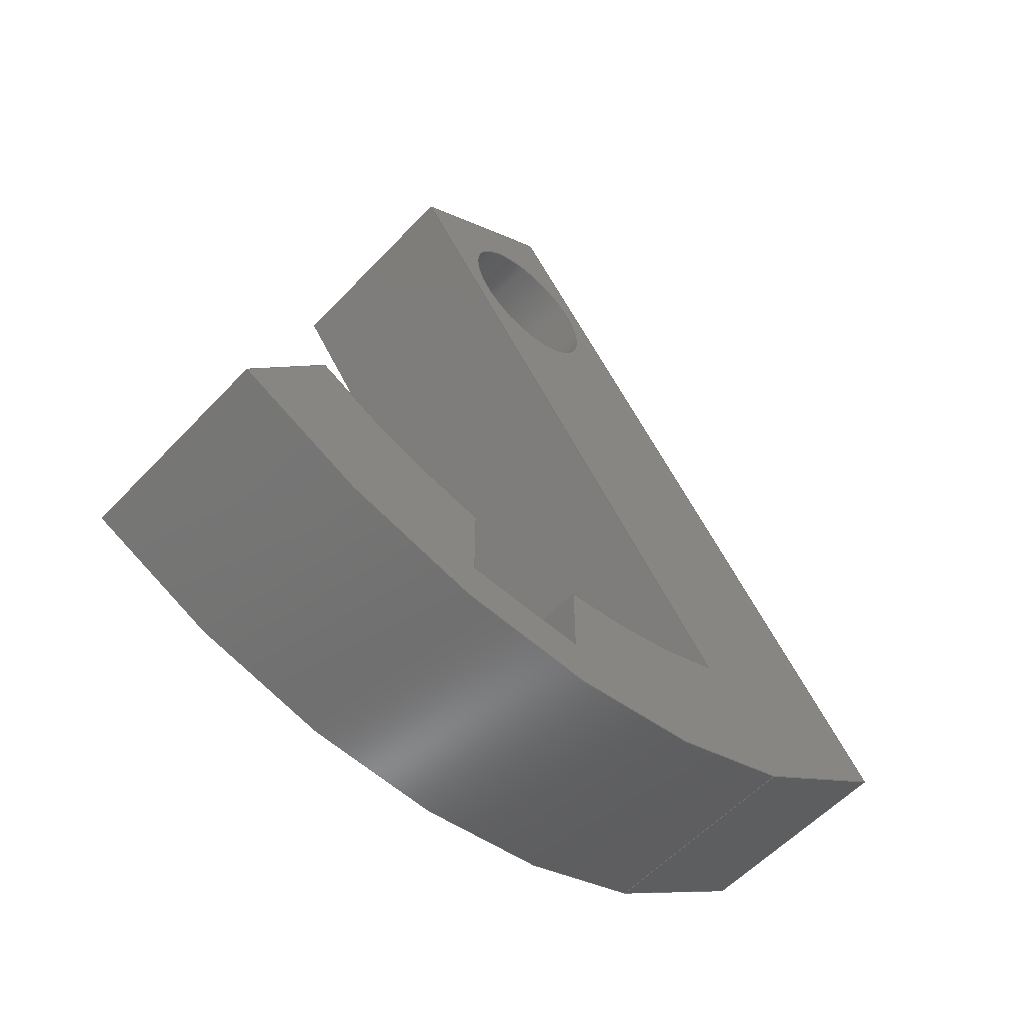
<metadata>
{"format":"step","ext":"step","renderer":"f3d","projection":"perspective","resolution":1024,"background":"white","views":[{"elev":-57.5,"azim":47.3,"up":"+Y"}]}
</metadata>
<code>
ISO-10303-21;
DATA;
#1=MECHANICAL_DESIGN_GEOMETRIC_PRESENTATION_REPRESENTATION('',(#4),#450);
#2=SHAPE_REPRESENTATION_RELATIONSHIP('SRR','None',#457,#3);
#3=ADVANCED_BREP_SHAPE_REPRESENTATION('',(#5),#449);
#4=STYLED_ITEM('',(#466),#5);
#5=MANIFOLD_SOLID_BREP('Body1',#262);
#6=FACE_BOUND('',#45,.T.);
#7=FACE_BOUND('',#47,.T.);
#8=PLANE('',#279);
#9=PLANE('',#283);
#10=PLANE('',#284);
#11=PLANE('',#285);
#12=PLANE('',#289);
#13=PLANE('',#290);
#14=PLANE('',#291);
#15=PLANE('',#292);
#16=PLANE('',#296);
#17=PLANE('',#297);
#18=FACE_OUTER_BOUND('',#32,.T.);
#19=FACE_OUTER_BOUND('',#33,.T.);
#20=FACE_OUTER_BOUND('',#34,.T.);
#21=FACE_OUTER_BOUND('',#35,.T.);
#22=FACE_OUTER_BOUND('',#36,.T.);
#23=FACE_OUTER_BOUND('',#37,.T.);
#24=FACE_OUTER_BOUND('',#38,.T.);
#25=FACE_OUTER_BOUND('',#39,.T.);
#26=FACE_OUTER_BOUND('',#40,.T.);
#27=FACE_OUTER_BOUND('',#41,.T.);
#28=FACE_OUTER_BOUND('',#42,.T.);
#29=FACE_OUTER_BOUND('',#43,.T.);
#30=FACE_OUTER_BOUND('',#44,.T.);
#31=FACE_OUTER_BOUND('',#46,.T.);
#32=EDGE_LOOP('',(#172,#173,#174,#175));
#33=EDGE_LOOP('',(#176,#177,#178,#179));
#34=EDGE_LOOP('',(#180,#181,#182,#183));
#35=EDGE_LOOP('',(#184,#185,#186,#187));
#36=EDGE_LOOP('',(#188,#189,#190,#191));
#37=EDGE_LOOP('',(#192,#193,#194,#195));
#38=EDGE_LOOP('',(#196,#197,#198,#199));
#39=EDGE_LOOP('',(#200,#201,#202,#203));
#40=EDGE_LOOP('',(#204,#205,#206,#207));
#41=EDGE_LOOP('',(#208,#209,#210,#211));
#42=EDGE_LOOP('',(#212,#213,#214,#215));
#43=EDGE_LOOP('',(#216,#217,#218,#219));
#44=EDGE_LOOP('',(#220,#221,#222,#223,#224,#225,#226,#227,#228,#229,#230));
#45=EDGE_LOOP('',(#231));
#46=EDGE_LOOP('',(#232,#233,#234,#235,#236,#237,#238,#239,#240,#241,#242));
#47=EDGE_LOOP('',(#243));
#48=LINE('',#377,#76);
#49=LINE('',#382,#77);
#50=LINE('',#384,#78);
#51=LINE('',#386,#79);
#52=LINE('',#387,#80);
#53=LINE('',#393,#81);
#54=LINE('',#396,#82);
#55=LINE('',#398,#83);
#56=LINE('',#399,#84);
#57=LINE('',#402,#85);
#58=LINE('',#404,#86);
#59=LINE('',#405,#87);
#60=LINE('',#408,#88);
#61=LINE('',#410,#89);
#62=LINE('',#411,#90);
#63=LINE('',#417,#91);
#64=LINE('',#420,#92);
#65=LINE('',#422,#93);
#66=LINE('',#423,#94);
#67=LINE('',#426,#95);
#68=LINE('',#428,#96);
#69=LINE('',#429,#97);
#70=LINE('',#432,#98);
#71=LINE('',#434,#99);
#72=LINE('',#435,#100);
#73=LINE('',#438,#101);
#74=LINE('',#440,#102);
#75=LINE('',#441,#103);
#76=VECTOR('',#304,0.075);
#77=VECTOR('',#309,1);
#78=VECTOR('',#310,1);
#79=VECTOR('',#311,1);
#80=VECTOR('',#312,1);
#81=VECTOR('',#319,1);
#82=VECTOR('',#322,1);
#83=VECTOR('',#323,1);
#84=VECTOR('',#324,1);
#85=VECTOR('',#327,1);
#86=VECTOR('',#328,1);
#87=VECTOR('',#329,1);
#88=VECTOR('',#332,1);
#89=VECTOR('',#333,1);
#90=VECTOR('',#334,1);
#91=VECTOR('',#341,1);
#92=VECTOR('',#344,1);
#93=VECTOR('',#345,1);
#94=VECTOR('',#346,1);
#95=VECTOR('',#349,1);
#96=VECTOR('',#350,1);
#97=VECTOR('',#351,1);
#98=VECTOR('',#354,1);
#99=VECTOR('',#355,1);
#100=VECTOR('',#356,1);
#101=VECTOR('',#359,1);
#102=VECTOR('',#360,1);
#103=VECTOR('',#361,1);
#104=CIRCLE('',#277,0.075);
#105=CIRCLE('',#278,0.075);
#106=CIRCLE('',#281,0.5213);
#107=CIRCLE('',#282,0.5213);
#108=CIRCLE('',#287,0.5213);
#109=CIRCLE('',#288,0.5213);
#110=CIRCLE('',#294,0.6451);
#111=CIRCLE('',#295,0.6451);
#112=VERTEX_POINT('',#374);
#113=VERTEX_POINT('',#376);
#114=VERTEX_POINT('',#380);
#115=VERTEX_POINT('',#381);
#116=VERTEX_POINT('',#383);
#117=VERTEX_POINT('',#385);
#118=VERTEX_POINT('',#389);
#119=VERTEX_POINT('',#391);
#120=VERTEX_POINT('',#395);
#121=VERTEX_POINT('',#397);
#122=VERTEX_POINT('',#401);
#123=VERTEX_POINT('',#403);
#124=VERTEX_POINT('',#407);
#125=VERTEX_POINT('',#409);
#126=VERTEX_POINT('',#413);
#127=VERTEX_POINT('',#415);
#128=VERTEX_POINT('',#419);
#129=VERTEX_POINT('',#421);
#130=VERTEX_POINT('',#425);
#131=VERTEX_POINT('',#427);
#132=VERTEX_POINT('',#431);
#133=VERTEX_POINT('',#433);
#134=VERTEX_POINT('',#437);
#135=VERTEX_POINT('',#439);
#136=EDGE_CURVE('',#112,#112,#104,.T.);
#137=EDGE_CURVE('',#112,#113,#48,.T.);
#138=EDGE_CURVE('',#113,#113,#105,.T.);
#139=EDGE_CURVE('',#114,#115,#49,.T.);
#140=EDGE_CURVE('',#115,#116,#50,.T.);
#141=EDGE_CURVE('',#117,#116,#51,.T.);
#142=EDGE_CURVE('',#114,#117,#52,.T.);
#143=EDGE_CURVE('',#114,#118,#106,.T.);
#144=EDGE_CURVE('',#119,#117,#107,.T.);
#145=EDGE_CURVE('',#118,#119,#53,.T.);
#146=EDGE_CURVE('',#118,#120,#54,.T.);
#147=EDGE_CURVE('',#121,#119,#55,.T.);
#148=EDGE_CURVE('',#120,#121,#56,.T.);
#149=EDGE_CURVE('',#120,#122,#57,.T.);
#150=EDGE_CURVE('',#123,#121,#58,.T.);
#151=EDGE_CURVE('',#122,#123,#59,.T.);
#152=EDGE_CURVE('',#122,#124,#60,.T.);
#153=EDGE_CURVE('',#125,#123,#61,.T.);
#154=EDGE_CURVE('',#124,#125,#62,.T.);
#155=EDGE_CURVE('',#124,#126,#108,.T.);
#156=EDGE_CURVE('',#127,#125,#109,.T.);
#157=EDGE_CURVE('',#126,#127,#63,.T.);
#158=EDGE_CURVE('',#126,#128,#64,.T.);
#159=EDGE_CURVE('',#129,#127,#65,.T.);
#160=EDGE_CURVE('',#128,#129,#66,.T.);
#161=EDGE_CURVE('',#128,#130,#67,.T.);
#162=EDGE_CURVE('',#131,#129,#68,.T.);
#163=EDGE_CURVE('',#130,#131,#69,.T.);
#164=EDGE_CURVE('',#130,#132,#70,.T.);
#165=EDGE_CURVE('',#133,#131,#71,.T.);
#166=EDGE_CURVE('',#132,#133,#72,.T.);
#167=EDGE_CURVE('',#132,#134,#73,.T.);
#168=EDGE_CURVE('',#135,#133,#74,.T.);
#169=EDGE_CURVE('',#134,#135,#75,.T.);
#170=EDGE_CURVE('',#115,#134,#110,.T.);
#171=EDGE_CURVE('',#116,#135,#111,.T.);
#172=ORIENTED_EDGE('',*,*,#136,.F.);
#173=ORIENTED_EDGE('',*,*,#137,.T.);
#174=ORIENTED_EDGE('',*,*,#138,.T.);
#175=ORIENTED_EDGE('',*,*,#137,.F.);
#176=ORIENTED_EDGE('',*,*,#139,.T.);
#177=ORIENTED_EDGE('',*,*,#140,.T.);
#178=ORIENTED_EDGE('',*,*,#141,.F.);
#179=ORIENTED_EDGE('',*,*,#142,.F.);
#180=ORIENTED_EDGE('',*,*,#143,.F.);
#181=ORIENTED_EDGE('',*,*,#142,.T.);
#182=ORIENTED_EDGE('',*,*,#144,.F.);
#183=ORIENTED_EDGE('',*,*,#145,.F.);
#184=ORIENTED_EDGE('',*,*,#146,.F.);
#185=ORIENTED_EDGE('',*,*,#145,.T.);
#186=ORIENTED_EDGE('',*,*,#147,.F.);
#187=ORIENTED_EDGE('',*,*,#148,.F.);
#188=ORIENTED_EDGE('',*,*,#149,.F.);
#189=ORIENTED_EDGE('',*,*,#148,.T.);
#190=ORIENTED_EDGE('',*,*,#150,.F.);
#191=ORIENTED_EDGE('',*,*,#151,.F.);
#192=ORIENTED_EDGE('',*,*,#152,.F.);
#193=ORIENTED_EDGE('',*,*,#151,.T.);
#194=ORIENTED_EDGE('',*,*,#153,.F.);
#195=ORIENTED_EDGE('',*,*,#154,.F.);
#196=ORIENTED_EDGE('',*,*,#155,.F.);
#197=ORIENTED_EDGE('',*,*,#154,.T.);
#198=ORIENTED_EDGE('',*,*,#156,.F.);
#199=ORIENTED_EDGE('',*,*,#157,.F.);
#200=ORIENTED_EDGE('',*,*,#158,.F.);
#201=ORIENTED_EDGE('',*,*,#157,.T.);
#202=ORIENTED_EDGE('',*,*,#159,.F.);
#203=ORIENTED_EDGE('',*,*,#160,.F.);
#204=ORIENTED_EDGE('',*,*,#161,.F.);
#205=ORIENTED_EDGE('',*,*,#160,.T.);
#206=ORIENTED_EDGE('',*,*,#162,.F.);
#207=ORIENTED_EDGE('',*,*,#163,.F.);
#208=ORIENTED_EDGE('',*,*,#164,.F.);
#209=ORIENTED_EDGE('',*,*,#163,.T.);
#210=ORIENTED_EDGE('',*,*,#165,.F.);
#211=ORIENTED_EDGE('',*,*,#166,.F.);
#212=ORIENTED_EDGE('',*,*,#167,.F.);
#213=ORIENTED_EDGE('',*,*,#166,.T.);
#214=ORIENTED_EDGE('',*,*,#168,.F.);
#215=ORIENTED_EDGE('',*,*,#169,.F.);
#216=ORIENTED_EDGE('',*,*,#170,.T.);
#217=ORIENTED_EDGE('',*,*,#169,.T.);
#218=ORIENTED_EDGE('',*,*,#171,.F.);
#219=ORIENTED_EDGE('',*,*,#140,.F.);
#220=ORIENTED_EDGE('',*,*,#171,.T.);
#221=ORIENTED_EDGE('',*,*,#168,.T.);
#222=ORIENTED_EDGE('',*,*,#165,.T.);
#223=ORIENTED_EDGE('',*,*,#162,.T.);
#224=ORIENTED_EDGE('',*,*,#159,.T.);
#225=ORIENTED_EDGE('',*,*,#156,.T.);
#226=ORIENTED_EDGE('',*,*,#153,.T.);
#227=ORIENTED_EDGE('',*,*,#150,.T.);
#228=ORIENTED_EDGE('',*,*,#147,.T.);
#229=ORIENTED_EDGE('',*,*,#144,.T.);
#230=ORIENTED_EDGE('',*,*,#141,.T.);
#231=ORIENTED_EDGE('',*,*,#136,.T.);
#232=ORIENTED_EDGE('',*,*,#170,.F.);
#233=ORIENTED_EDGE('',*,*,#139,.F.);
#234=ORIENTED_EDGE('',*,*,#143,.T.);
#235=ORIENTED_EDGE('',*,*,#146,.T.);
#236=ORIENTED_EDGE('',*,*,#149,.T.);
#237=ORIENTED_EDGE('',*,*,#152,.T.);
#238=ORIENTED_EDGE('',*,*,#155,.T.);
#239=ORIENTED_EDGE('',*,*,#158,.T.);
#240=ORIENTED_EDGE('',*,*,#161,.T.);
#241=ORIENTED_EDGE('',*,*,#164,.T.);
#242=ORIENTED_EDGE('',*,*,#167,.T.);
#243=ORIENTED_EDGE('',*,*,#138,.F.);
#244=CYLINDRICAL_SURFACE('',#276,0.075);
#245=CYLINDRICAL_SURFACE('',#280,0.5213);
#246=CYLINDRICAL_SURFACE('',#286,0.5213);
#247=CYLINDRICAL_SURFACE('',#293,0.6451);
#248=ADVANCED_FACE('',(#18),#244,.F.);
#249=ADVANCED_FACE('',(#19),#8,.T.);
#250=ADVANCED_FACE('',(#20),#245,.F.);
#251=ADVANCED_FACE('',(#21),#9,.T.);
#252=ADVANCED_FACE('',(#22),#10,.T.);
#253=ADVANCED_FACE('',(#23),#11,.T.);
#254=ADVANCED_FACE('',(#24),#246,.F.);
#255=ADVANCED_FACE('',(#25),#12,.T.);
#256=ADVANCED_FACE('',(#26),#13,.T.);
#257=ADVANCED_FACE('',(#27),#14,.T.);
#258=ADVANCED_FACE('',(#28),#15,.T.);
#259=ADVANCED_FACE('',(#29),#247,.T.);
#260=ADVANCED_FACE('',(#30,#6),#16,.T.);
#261=ADVANCED_FACE('',(#31,#7),#17,.F.);
#262=CLOSED_SHELL('',(#248,#249,#250,#251,#252,#253,#254,#255,#256,#257,
#258,#259,#260,#261));
#263=DERIVED_UNIT_ELEMENT(#265,1);
#264=DERIVED_UNIT_ELEMENT(#452,3);
#265=(
MASS_UNIT()
NAMED_UNIT(*)
SI_UNIT(.KILO.,.GRAM.)
);
#266=DERIVED_UNIT((#263,#264));
#267=MEASURE_REPRESENTATION_ITEM('density measure',
POSITIVE_RATIO_MEASURE(7850),#266);
#268=PROPERTY_DEFINITION_REPRESENTATION(#273,#270);
#269=PROPERTY_DEFINITION_REPRESENTATION(#274,#271);
#270=REPRESENTATION('material name',(#272),#449);
#271=REPRESENTATION('density',(#267),#449);
#272=DESCRIPTIVE_REPRESENTATION_ITEM('Steel','Steel');
#273=PROPERTY_DEFINITION('material property','material name',#459);
#274=PROPERTY_DEFINITION('material property','density of part',#459);
#275=AXIS2_PLACEMENT_3D('placement',#372,#298,#299);
#276=AXIS2_PLACEMENT_3D('',#373,#300,#301);
#277=AXIS2_PLACEMENT_3D('',#375,#302,#303);
#278=AXIS2_PLACEMENT_3D('',#378,#305,#306);
#279=AXIS2_PLACEMENT_3D('',#379,#307,#308);
#280=AXIS2_PLACEMENT_3D('',#388,#313,#314);
#281=AXIS2_PLACEMENT_3D('',#390,#315,#316);
#282=AXIS2_PLACEMENT_3D('',#392,#317,#318);
#283=AXIS2_PLACEMENT_3D('',#394,#320,#321);
#284=AXIS2_PLACEMENT_3D('',#400,#325,#326);
#285=AXIS2_PLACEMENT_3D('',#406,#330,#331);
#286=AXIS2_PLACEMENT_3D('',#412,#335,#336);
#287=AXIS2_PLACEMENT_3D('',#414,#337,#338);
#288=AXIS2_PLACEMENT_3D('',#416,#339,#340);
#289=AXIS2_PLACEMENT_3D('',#418,#342,#343);
#290=AXIS2_PLACEMENT_3D('',#424,#347,#348);
#291=AXIS2_PLACEMENT_3D('',#430,#352,#353);
#292=AXIS2_PLACEMENT_3D('',#436,#357,#358);
#293=AXIS2_PLACEMENT_3D('',#442,#362,#363);
#294=AXIS2_PLACEMENT_3D('',#443,#364,#365);
#295=AXIS2_PLACEMENT_3D('',#444,#366,#367);
#296=AXIS2_PLACEMENT_3D('',#445,#368,#369);
#297=AXIS2_PLACEMENT_3D('',#446,#370,#371);
#298=DIRECTION('axis',(0,0,1));
#299=DIRECTION('refdir',(1,0,0));
#300=DIRECTION('center_axis',(1,0,0));
#301=DIRECTION('ref_axis',(0,0,-1));
#302=DIRECTION('center_axis',(-1,0,0));
#303=DIRECTION('ref_axis',(0,0,-1));
#304=DIRECTION('',(-1,0,0));
#305=DIRECTION('center_axis',(-1,0,0));
#306=DIRECTION('ref_axis',(0,0,-1));
#307=DIRECTION('center_axis',(0,0.5983,0.8013));
#308=DIRECTION('ref_axis',(0,-0.8013,0.5983));
#309=DIRECTION('',(0,-0.8013,0.5983));
#310=DIRECTION('',(1,0,0));
#311=DIRECTION('',(0,-0.8013,0.5983));
#312=DIRECTION('',(1,0,0));
#313=DIRECTION('center_axis',(1,0,0));
#314=DIRECTION('ref_axis',(0,-0.8789,0.4769));
#315=DIRECTION('center_axis',(1,0,0));
#316=DIRECTION('ref_axis',(0,-0.8789,0.4769));
#317=DIRECTION('center_axis',(-1,0,0));
#318=DIRECTION('ref_axis',(0,-0.8789,0.4769));
#319=DIRECTION('',(1,0,0));
#320=DIRECTION('center_axis',(0,0,-1));
#321=DIRECTION('ref_axis',(0,1,0));
#322=DIRECTION('',(0,-1,0));
#323=DIRECTION('',(0,1,0));
#324=DIRECTION('',(1,0,0));
#325=DIRECTION('center_axis',(0,1,3.701e-15));
#326=DIRECTION('ref_axis',(0,-3.701e-15,1));
#327=DIRECTION('',(0,3.701e-15,-1));
#328=DIRECTION('',(0,-3.701e-15,1));
#329=DIRECTION('',(1,0,0));
#330=DIRECTION('center_axis',(0,2.961e-15,1));
#331=DIRECTION('ref_axis',(0,-1,2.961e-15));
#332=DIRECTION('',(0,1,-2.961e-15));
#333=DIRECTION('',(0,-1,2.961e-15));
#334=DIRECTION('',(1,0,0));
#335=DIRECTION('center_axis',(1,0,0));
#336=DIRECTION('ref_axis',(0,-0.8789,0.4769));
#337=DIRECTION('center_axis',(1,0,0));
#338=DIRECTION('ref_axis',(0,-0.8789,0.4769));
#339=DIRECTION('center_axis',(-1,0,0));
#340=DIRECTION('ref_axis',(0,-0.8789,0.4769));
#341=DIRECTION('',(1,0,0));
#342=DIRECTION('center_axis',(0,-0.6035,0.7974));
#343=DIRECTION('ref_axis',(0,-0.7974,-0.6035));
#344=DIRECTION('',(0,0.7974,0.6035));
#345=DIRECTION('',(0,-0.7974,-0.6035));
#346=DIRECTION('',(1,0,0));
#347=DIRECTION('center_axis',(0,0.7974,0.6035));
#348=DIRECTION('ref_axis',(0,-0.6035,0.7974));
#349=DIRECTION('',(0,0.6035,-0.7974));
#350=DIRECTION('',(0,-0.6035,0.7974));
#351=DIRECTION('',(1,0,0));
#352=DIRECTION('center_axis',(0,0.6035,-0.7974));
#353=DIRECTION('ref_axis',(0,0.7974,0.6035));
#354=DIRECTION('',(0,-0.7974,-0.6035));
#355=DIRECTION('',(0,0.7974,0.6035));
#356=DIRECTION('',(1,0,0));
#357=DIRECTION('center_axis',(0,-0.7974,-0.6035));
#358=DIRECTION('ref_axis',(0,0.6035,-0.7974));
#359=DIRECTION('',(0,-0.6035,0.7974));
#360=DIRECTION('',(0,0.6035,-0.7974));
#361=DIRECTION('',(1,0,0));
#362=DIRECTION('center_axis',(1,0,0));
#363=DIRECTION('ref_axis',(0,-0.8653,0.5012));
#364=DIRECTION('center_axis',(1,0,0));
#365=DIRECTION('ref_axis',(0,-0.8653,0.5012));
#366=DIRECTION('center_axis',(1,0,0));
#367=DIRECTION('ref_axis',(0,-0.8653,0.5012));
#368=DIRECTION('center_axis',(1,0,0));
#369=DIRECTION('ref_axis',(0,0,-1));
#370=DIRECTION('center_axis',(1,0,0));
#371=DIRECTION('ref_axis',(0,0,-1));
#372=CARTESIAN_POINT('',(0,0,0));
#373=CARTESIAN_POINT('Origin',(0,1.694,3.118));
#374=CARTESIAN_POINT('',(0.2,1.694,3.193));
#375=CARTESIAN_POINT('Origin',(0.2,1.694,3.118));
#376=CARTESIAN_POINT('',(0,1.694,3.193));
#377=CARTESIAN_POINT('',(0,1.694,3.193));
#378=CARTESIAN_POINT('Origin',(0,1.694,3.118));
#379=CARTESIAN_POINT('Origin',(0,1.236,3.366));
#380=CARTESIAN_POINT('',(0,1.236,3.366));
#381=CARTESIAN_POINT('',(0,1.136,3.441));
#382=CARTESIAN_POINT('',(0,1.236,3.366));
#383=CARTESIAN_POINT('',(0.2,1.136,3.441));
#384=CARTESIAN_POINT('',(0,1.136,3.441));
#385=CARTESIAN_POINT('',(0.2,1.236,3.366));
#386=CARTESIAN_POINT('',(0.2,1.236,3.366));
#387=CARTESIAN_POINT('',(0,1.236,3.366));
#388=CARTESIAN_POINT('Origin',(0,1.694,3.118));
#389=CARTESIAN_POINT('',(0,1.177,3.186));
#390=CARTESIAN_POINT('Origin',(0,1.694,3.118));
#391=CARTESIAN_POINT('',(0.2,1.177,3.186));
#392=CARTESIAN_POINT('Origin',(0.2,1.694,3.118));
#393=CARTESIAN_POINT('',(0,1.177,3.186));
#394=CARTESIAN_POINT('Origin',(0,1.098,3.186));
#395=CARTESIAN_POINT('',(0,1.098,3.186));
#396=CARTESIAN_POINT('',(0,1.248,3.186));
#397=CARTESIAN_POINT('',(0.2,1.098,3.186));
#398=CARTESIAN_POINT('',(0.2,1.248,3.186));
#399=CARTESIAN_POINT('',(0,1.098,3.186));
#400=CARTESIAN_POINT('Origin',(0,1.098,3.066));
#401=CARTESIAN_POINT('',(0,1.098,3.066));
#402=CARTESIAN_POINT('',(0,1.098,3.186));
#403=CARTESIAN_POINT('',(0.2,1.098,3.066));
#404=CARTESIAN_POINT('',(0.2,1.098,3.186));
#405=CARTESIAN_POINT('',(0,1.098,3.066));
#406=CARTESIAN_POINT('Origin',(0,1.175,3.066));
#407=CARTESIAN_POINT('',(0,1.175,3.066));
#408=CARTESIAN_POINT('',(0,1.098,3.066));
#409=CARTESIAN_POINT('',(0.2,1.175,3.066));
#410=CARTESIAN_POINT('',(0.2,1.098,3.066));
#411=CARTESIAN_POINT('',(0,1.175,3.066));
#412=CARTESIAN_POINT('Origin',(0,1.694,3.118));
#413=CARTESIAN_POINT('',(0,1.228,2.883));
#414=CARTESIAN_POINT('Origin',(0,1.694,3.118));
#415=CARTESIAN_POINT('',(0.2,1.228,2.883));
#416=CARTESIAN_POINT('Origin',(0.2,1.694,3.118));
#417=CARTESIAN_POINT('',(0,1.228,2.883));
#418=CARTESIAN_POINT('Origin',(0,1.73,3.263));
#419=CARTESIAN_POINT('',(0,1.73,3.263));
#420=CARTESIAN_POINT('',(0,1.128,2.807));
#421=CARTESIAN_POINT('',(0.2,1.73,3.263));
#422=CARTESIAN_POINT('',(0.2,1.128,2.807));
#423=CARTESIAN_POINT('',(0,1.73,3.263));
#424=CARTESIAN_POINT('Origin',(0,1.843,3.113));
#425=CARTESIAN_POINT('',(0,1.843,3.113));
#426=CARTESIAN_POINT('',(0,1.73,3.263));
#427=CARTESIAN_POINT('',(0.2,1.843,3.113));
#428=CARTESIAN_POINT('',(0.2,1.73,3.263));
#429=CARTESIAN_POINT('',(0,1.843,3.113));
#430=CARTESIAN_POINT('Origin',(0,1.242,2.657));
#431=CARTESIAN_POINT('',(0,1.242,2.657));
#432=CARTESIAN_POINT('',(0,1.843,3.113));
#433=CARTESIAN_POINT('',(0.2,1.242,2.657));
#434=CARTESIAN_POINT('',(0.2,1.843,3.113));
#435=CARTESIAN_POINT('',(0,1.242,2.657));
#436=CARTESIAN_POINT('Origin',(0,1.128,2.807));
#437=CARTESIAN_POINT('',(0,1.128,2.807));
#438=CARTESIAN_POINT('',(0,1.242,2.657));
#439=CARTESIAN_POINT('',(0.2,1.128,2.807));
#440=CARTESIAN_POINT('',(0.2,1.242,2.657));
#441=CARTESIAN_POINT('',(0,1.128,2.807));
#442=CARTESIAN_POINT('Origin',(0,1.694,3.118));
#443=CARTESIAN_POINT('Origin',(0,1.694,3.118));
#444=CARTESIAN_POINT('Origin',(0.2,1.694,3.118));
#445=CARTESIAN_POINT('Origin',(0.2,1.446,3.049));
#446=CARTESIAN_POINT('Origin',(0,1.446,3.049));
#447=UNCERTAINTY_MEASURE_WITH_UNIT(LENGTH_MEASURE(0.001),#451,
'DISTANCE_ACCURACY_VALUE',
'Maximum model space distance between geometric entities at asserted c
onnectivities');
#448=UNCERTAINTY_MEASURE_WITH_UNIT(LENGTH_MEASURE(0.001),#451,
'DISTANCE_ACCURACY_VALUE',
'Maximum model space distance between geometric entities at asserted c
onnectivities');
#449=(
GEOMETRIC_REPRESENTATION_CONTEXT(3)
GLOBAL_UNCERTAINTY_ASSIGNED_CONTEXT((#447))
GLOBAL_UNIT_ASSIGNED_CONTEXT((#451,#453,#454))
REPRESENTATION_CONTEXT('','3D')
);
#450=(
GEOMETRIC_REPRESENTATION_CONTEXT(3)
GLOBAL_UNCERTAINTY_ASSIGNED_CONTEXT((#448))
GLOBAL_UNIT_ASSIGNED_CONTEXT((#451,#453,#454))
REPRESENTATION_CONTEXT('','3D')
);
#451=(
LENGTH_UNIT()
NAMED_UNIT(*)
SI_UNIT(.CENTI.,.METRE.)
);
#452=(
LENGTH_UNIT()
NAMED_UNIT(*)
SI_UNIT($,.METRE.)
);
#453=(
NAMED_UNIT(*)
PLANE_ANGLE_UNIT()
SI_UNIT($,.RADIAN.)
);
#454=(
NAMED_UNIT(*)
SI_UNIT($,.STERADIAN.)
SOLID_ANGLE_UNIT()
);
#455=SHAPE_DEFINITION_REPRESENTATION(#456,#457);
#456=PRODUCT_DEFINITION_SHAPE('',$,#459);
#457=SHAPE_REPRESENTATION('',(#275),#449);
#458=PRODUCT_DEFINITION_CONTEXT('part definition',#463,'design');
#459=PRODUCT_DEFINITION('Blade rack','Blade rack',#460,#458);
#460=PRODUCT_DEFINITION_FORMATION('',$,#465);
#461=PRODUCT_RELATED_PRODUCT_CATEGORY('Blade rack','Blade rack',(#465));
#462=APPLICATION_PROTOCOL_DEFINITION('international standard',
'automotive_design',2009,#463);
#463=APPLICATION_CONTEXT(
'Core Data for Automotive Mechanical Design Process');
#464=PRODUCT_CONTEXT('part definition',#463,'mechanical');
#465=PRODUCT('Blade rack','Blade rack',$,(#464));
#466=PRESENTATION_STYLE_ASSIGNMENT((#467));
#467=SURFACE_STYLE_USAGE(.BOTH.,#468);
#468=SURFACE_SIDE_STYLE('',(#469));
#469=SURFACE_STYLE_FILL_AREA(#470);
#470=FILL_AREA_STYLE('Steel - Satin',(#471));
#471=FILL_AREA_STYLE_COLOUR('Steel - Satin',#472);
#472=COLOUR_RGB('Steel - Satin',0.6275,0.6275,0.6275);
ENDSEC;
END-ISO-10303-21;

</code>
